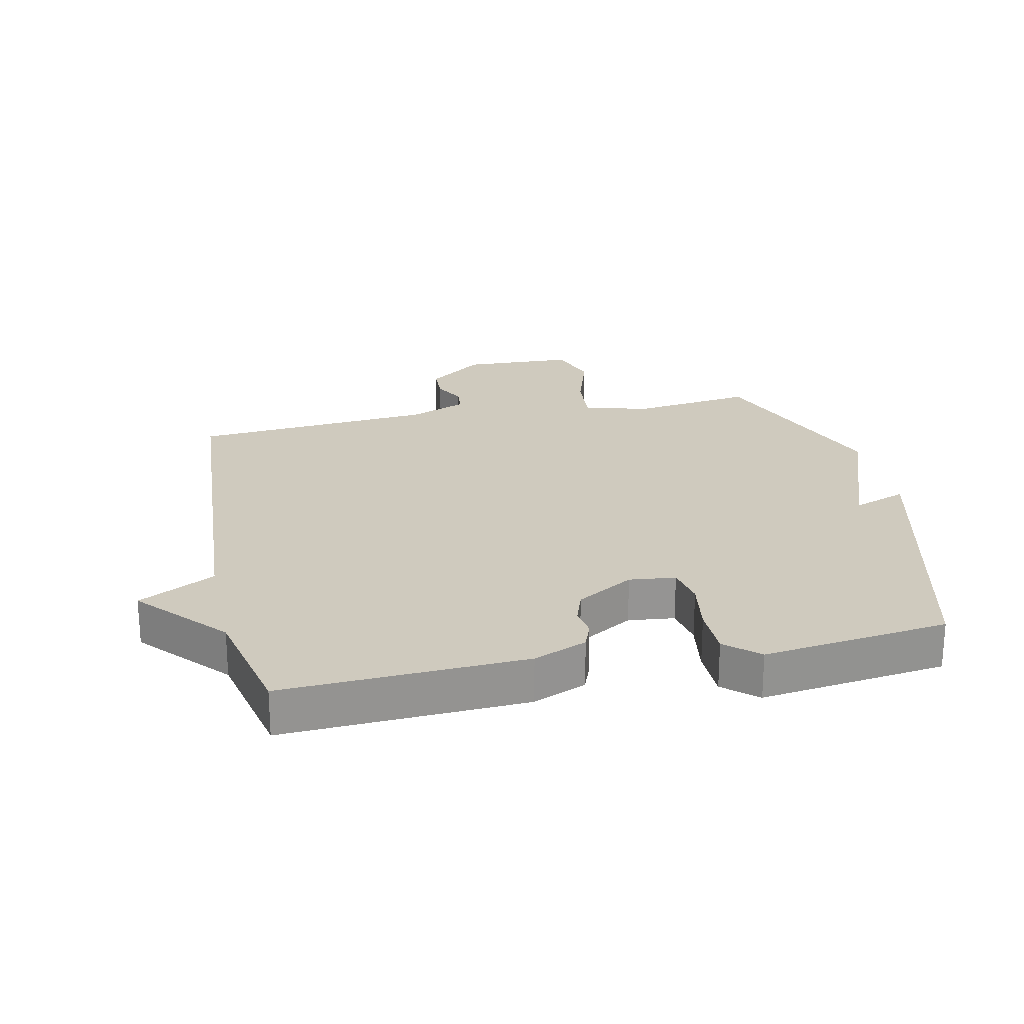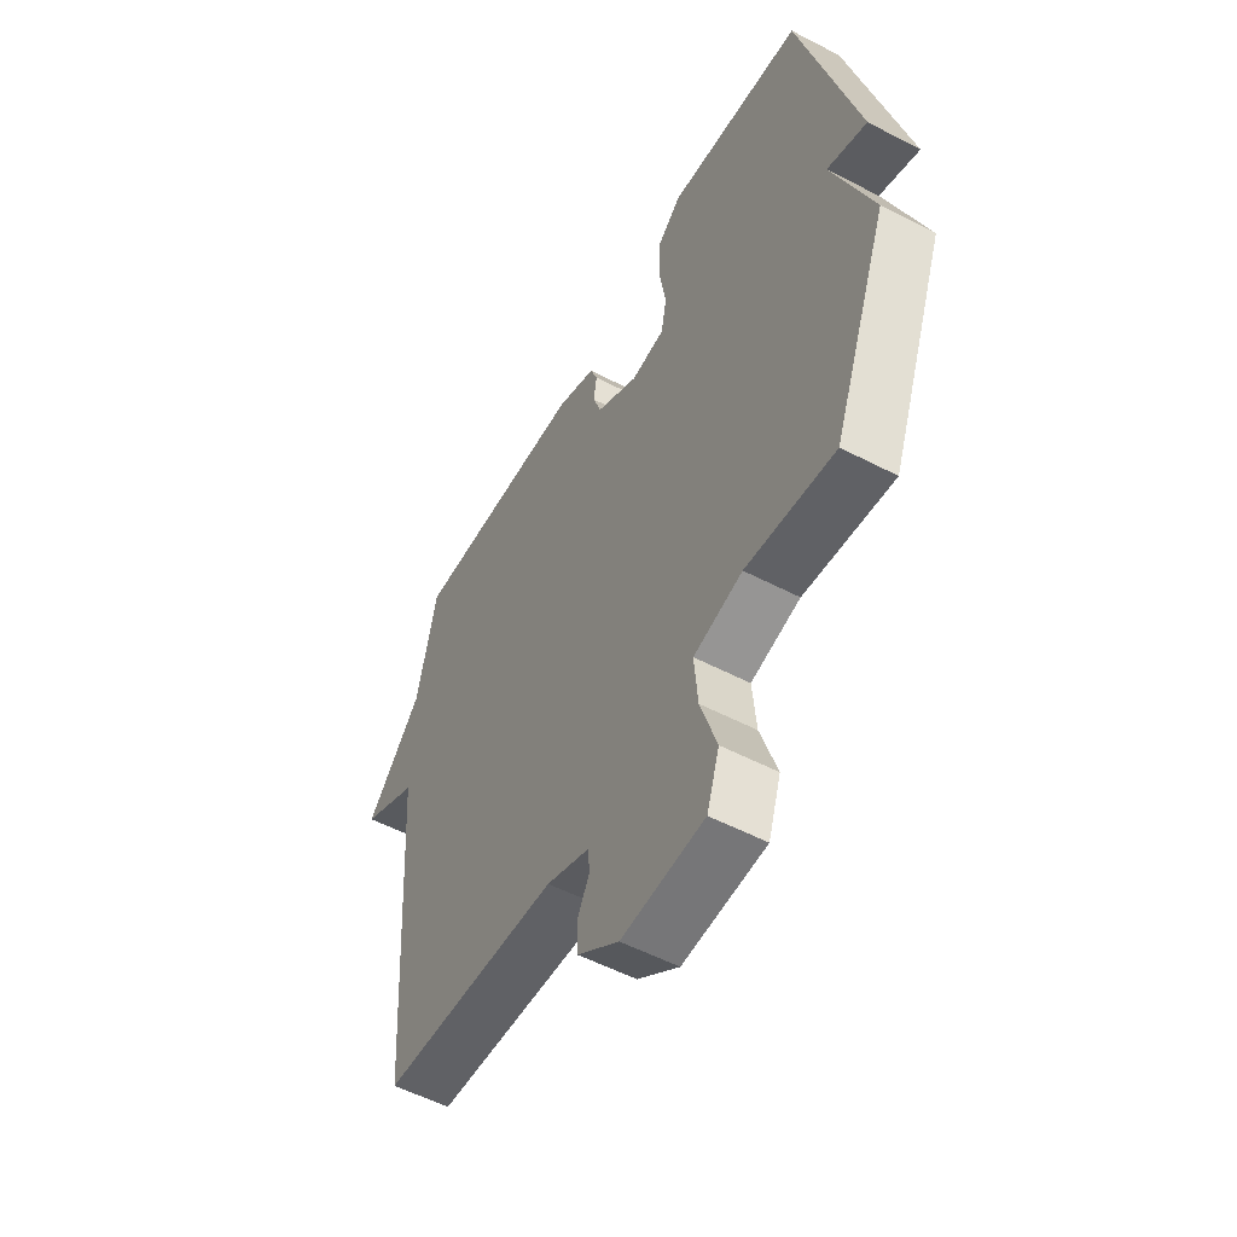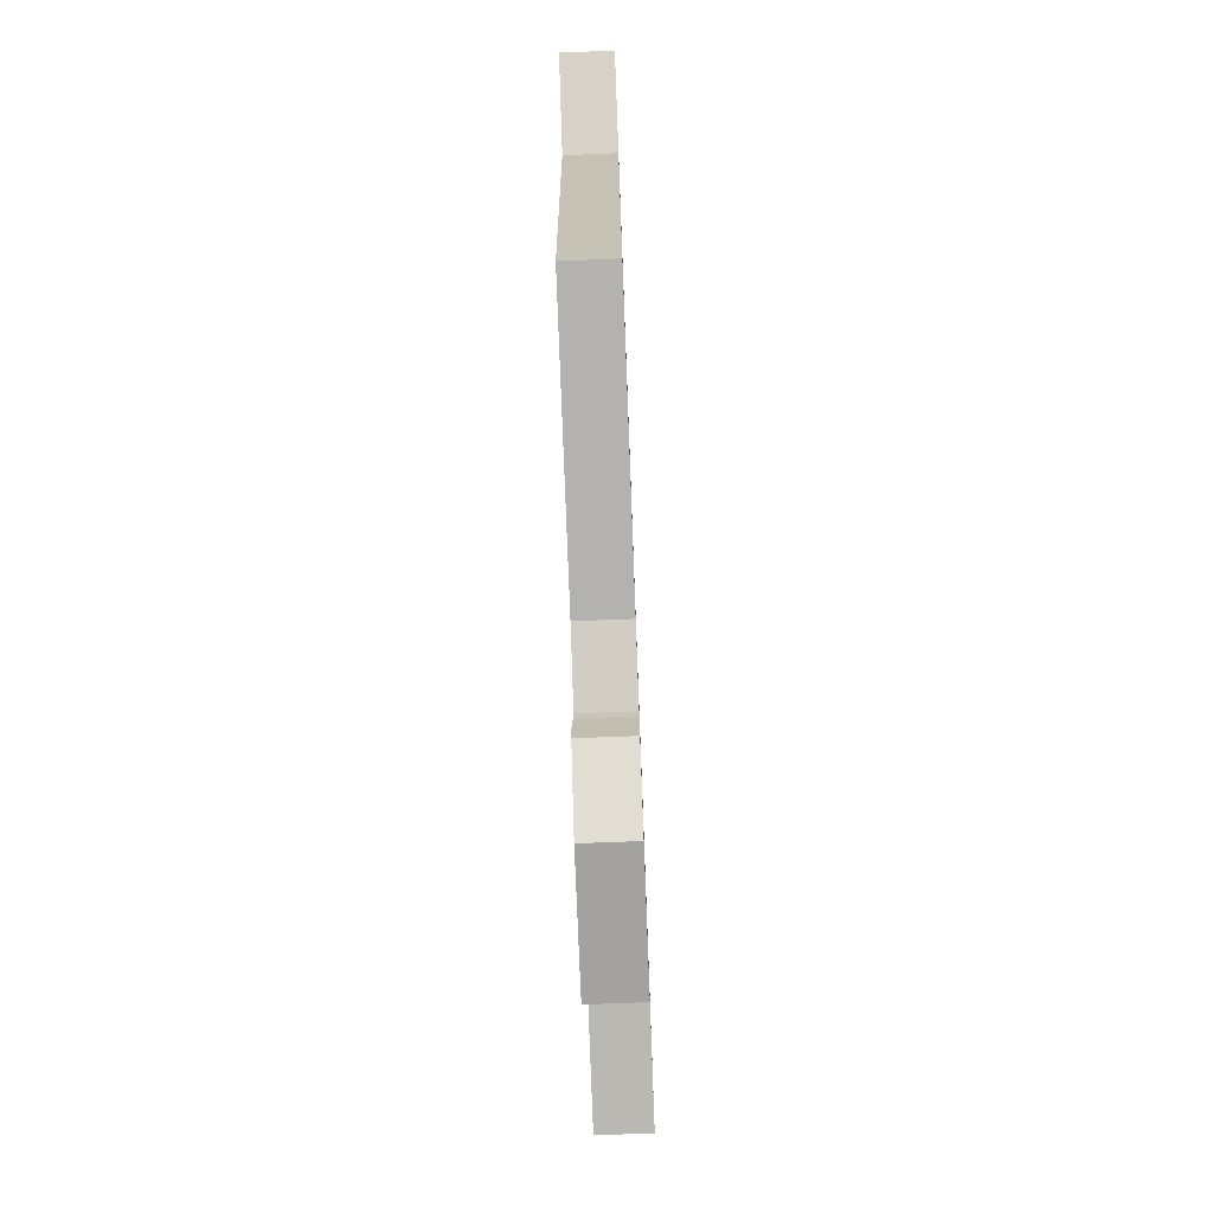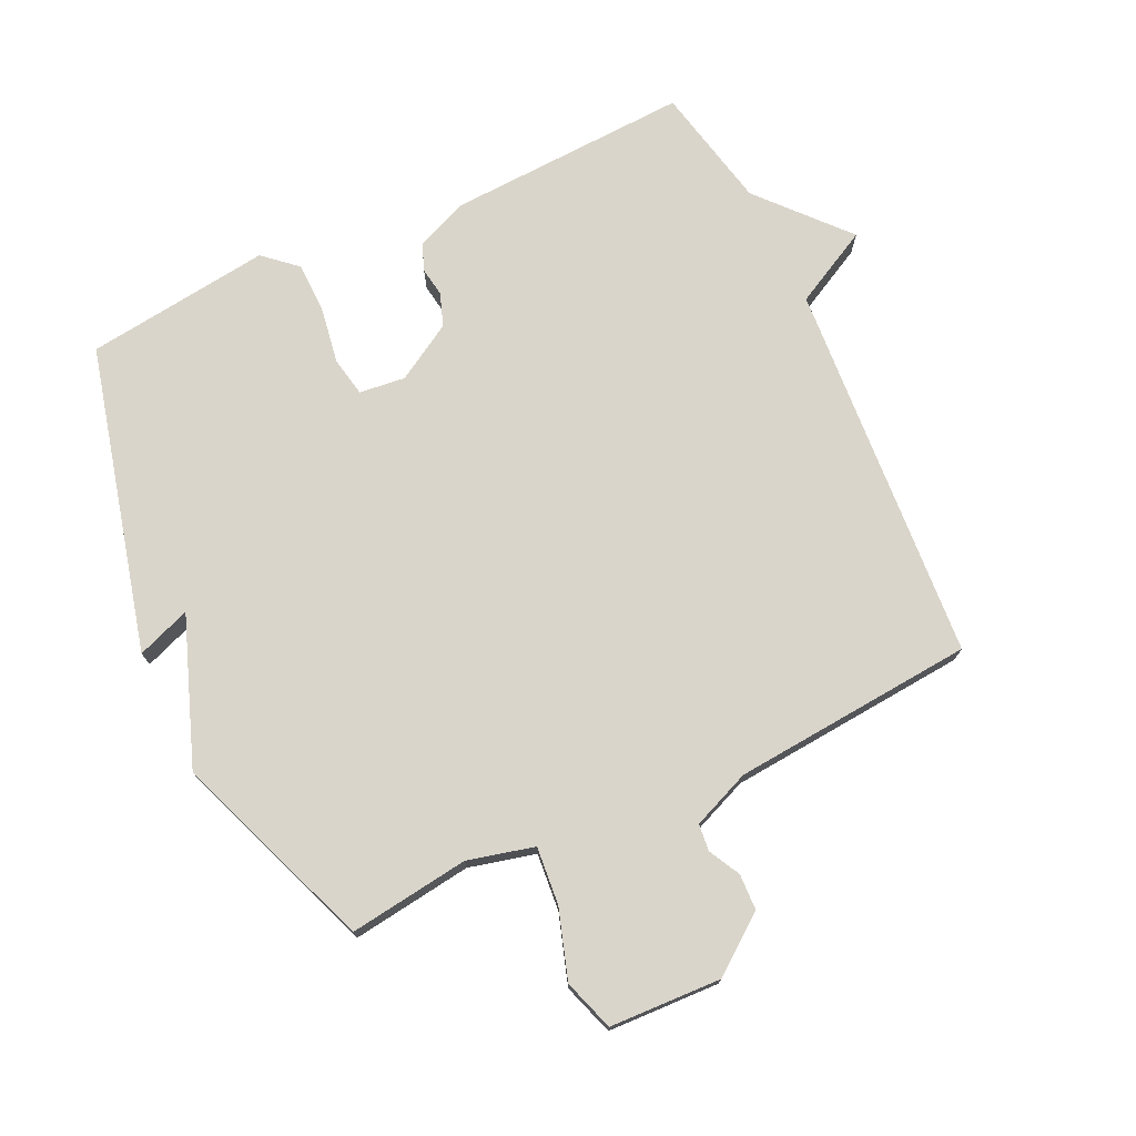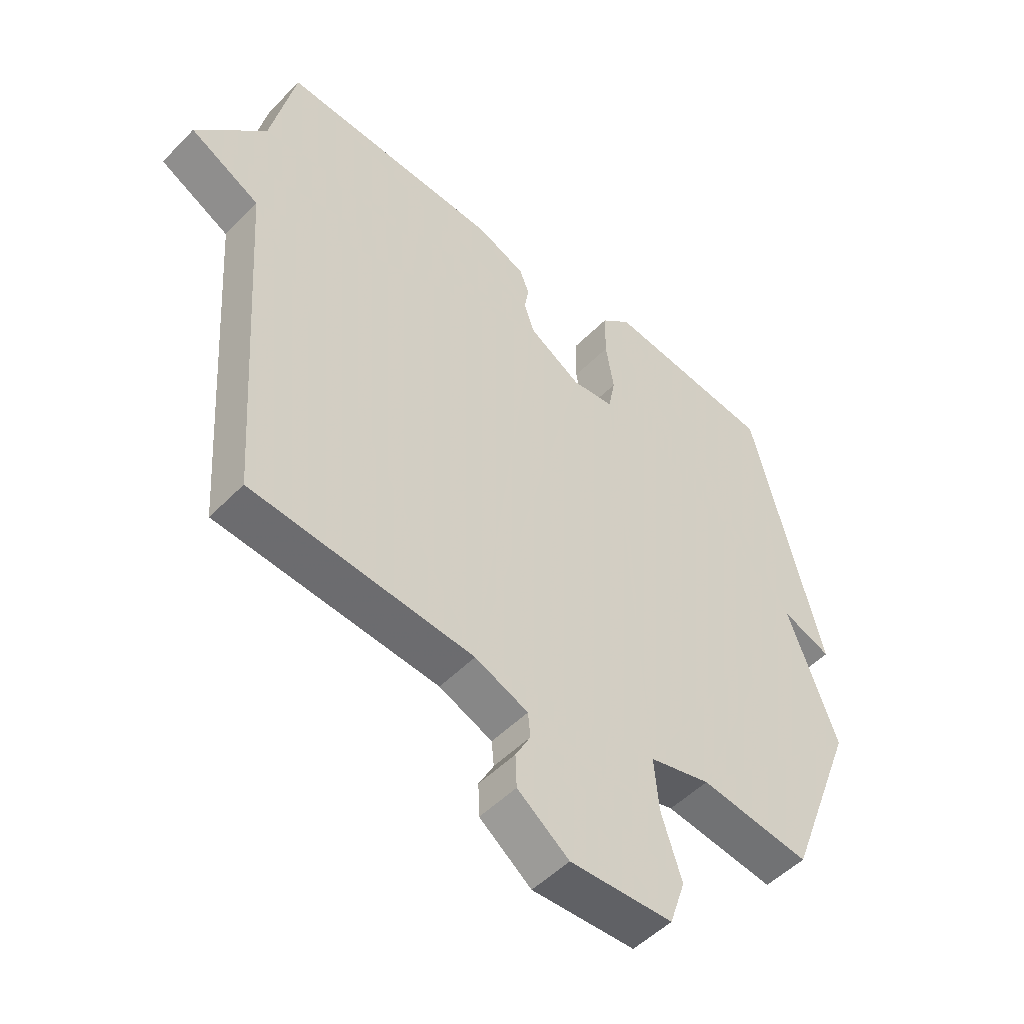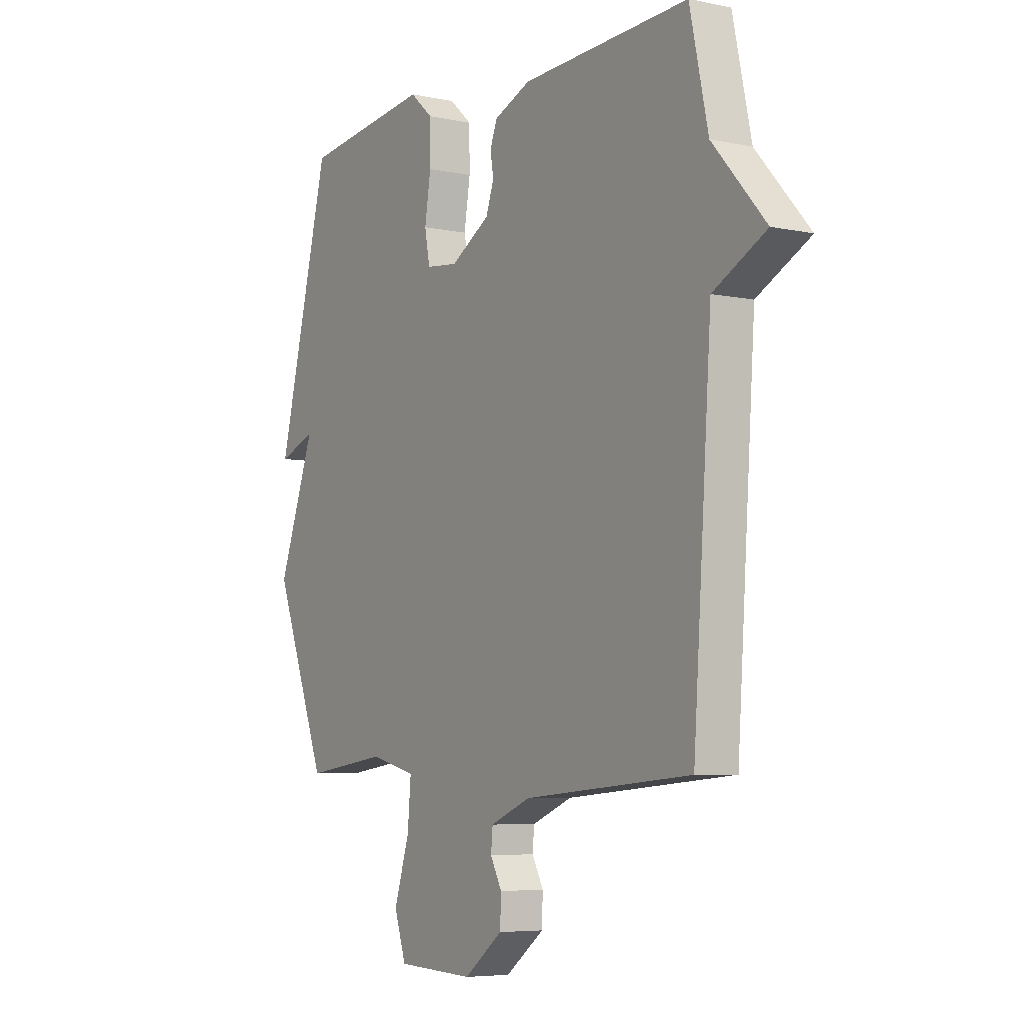
<metadata>
{"format":"obj","ext":"obj","renderer":"f3d","projection":"perspective","resolution":1024,"background":"white","views":[{"elev":23.2,"azim":-12.1,"up":"+Y"},{"elev":-54.8,"azim":61.2,"up":"+Z"},{"elev":-74.8,"azim":-87.8,"up":"+Z"},{"elev":74.2,"azim":154.9,"up":"+Y"},{"elev":-50.9,"azim":-42.3,"up":"+Z"},{"elev":-5.9,"azim":-122.6,"up":"+Z"}]}
</metadata>
<code>
v -0.5 0.07 -0.5
v -0.542 0.07 0.105
v -0.663 0.07 0.169
v -0.542 0.07 0.305
v -0.5 0.07 0.5
v -0.118 0.07 0.481
v -0.034 0.07 0.446
v -0.018 0.07 0.404
v -0.025 0.07 0.358
v -0.007 0.07 0.306
v 0.083 0.07 0.252
v 0.156 0.07 0.26
v 0.168 0.07 0.323
v 0.154 0.07 0.41
v 0.155 0.07 0.492
v 0.207 0.07 0.538
v 0.5 0.07 0.5
v 0.621 0.07 0.017
v 0.536 0.07 0.049
v 0.621 0.07 -0.183
v 0.5 0.07 -0.5
v 0.31 0.07 -0.474
v 0.205 0.07 -0.5
v 0.213 0.07 -0.591
v 0.248 0.07 -0.7
v 0.221 0.07 -0.781
v 0.044 0.07 -0.788
v -0.045 0.07 -0.72
v -0.047 0.07 -0.663
v -0.021 0.07 -0.614
v -0.025 0.07 -0.571
v -0.117 0.07 -0.533
v -0.5 0 -0.5
v -0.542 0 0.105
v -0.663 0 0.169
v -0.542 0 0.305
v -0.5 0 0.5
v -0.118 0 0.481
v -0.034 0 0.446
v -0.018 0 0.404
v -0.025 0 0.358
v -0.007 0 0.306
v 0.083 0 0.252
v 0.156 0 0.26
v 0.168 0 0.323
v 0.154 0 0.41
v 0.155 0 0.492
v 0.207 0 0.538
v 0.5 0 0.5
v 0.621 0 0.017
v 0.536 0 0.049
v 0.621 0 -0.183
v 0.5 0 -0.5
v 0.31 0 -0.474
v 0.205 0 -0.5
v 0.213 0 -0.591
v 0.248 0 -0.7
v 0.221 0 -0.781
v 0.044 0 -0.788
v -0.045 0 -0.72
v -0.047 0 -0.663
v -0.021 0 -0.614
v -0.025 0 -0.571
v -0.117 0 -0.533
f 28 29 30
f 27 28 30
f 26 27 30
f 25 26 30
f 24 25 30
f 23 24 30 31
f 19 20 21 22
f 19 22 23
f 17 18 19
f 16 17 19
f 15 16 19
f 14 15 19
f 13 14 19
f 12 13 19 23
f 23 31 32
f 12 23 32
f 11 12 32
f 7 8 9
f 6 7 9
f 5 6 9
f 4 5 9
f 4 9 10
f 3 4 10
f 2 3 10
f 10 11 32
f 2 10 32
f 1 2 32
f 62 61 60
f 62 60 59
f 62 59 58
f 62 58 57
f 62 57 56
f 63 62 56 55
f 54 53 52 51
f 55 54 51
f 51 50 49
f 51 49 48
f 51 48 47
f 51 47 46
f 51 46 45
f 55 51 45 44
f 64 63 55
f 64 55 44
f 64 44 43
f 41 40 39
f 41 39 38
f 41 38 37
f 41 37 36
f 42 41 36
f 42 36 35
f 42 35 34
f 64 43 42
f 64 42 34
f 64 34 33
f 1 33 34 2
f 2 34 35 3
f 3 35 36 4
f 4 36 37 5
f 5 37 38 6
f 6 38 39 7
f 7 39 40 8
f 8 40 41 9
f 9 41 42 10
f 10 42 43 11
f 11 43 44 12
f 12 44 45 13
f 13 45 46 14
f 14 46 47 15
f 15 47 48 16
f 16 48 49 17
f 17 49 50 18
f 18 50 51 19
f 19 51 52 20
f 20 52 53 21
f 21 53 54 22
f 22 54 55 23
f 23 55 56 24
f 24 56 57 25
f 25 57 58 26
f 26 58 59 27
f 27 59 60 28
f 28 60 61 29
f 29 61 62 30
f 30 62 63 31
f 31 63 64 32
f 32 64 33 1

</code>
